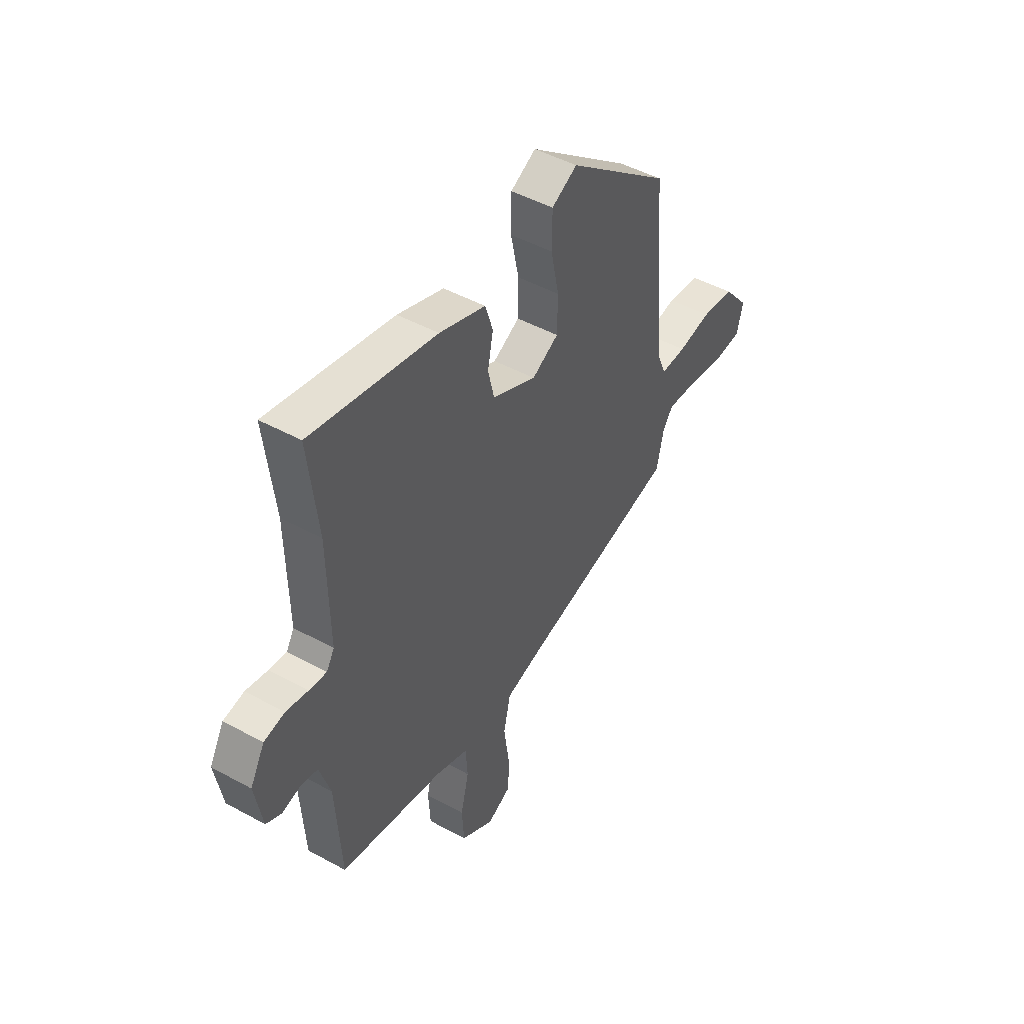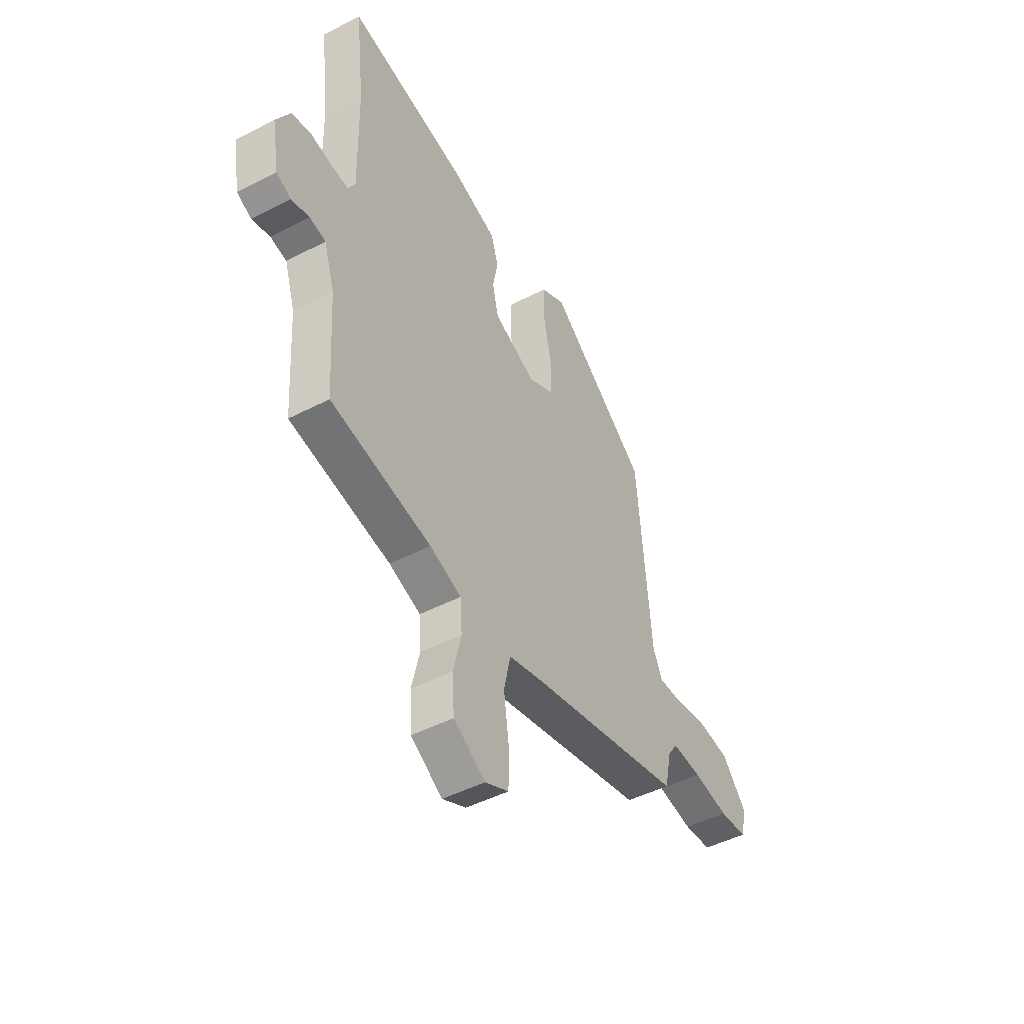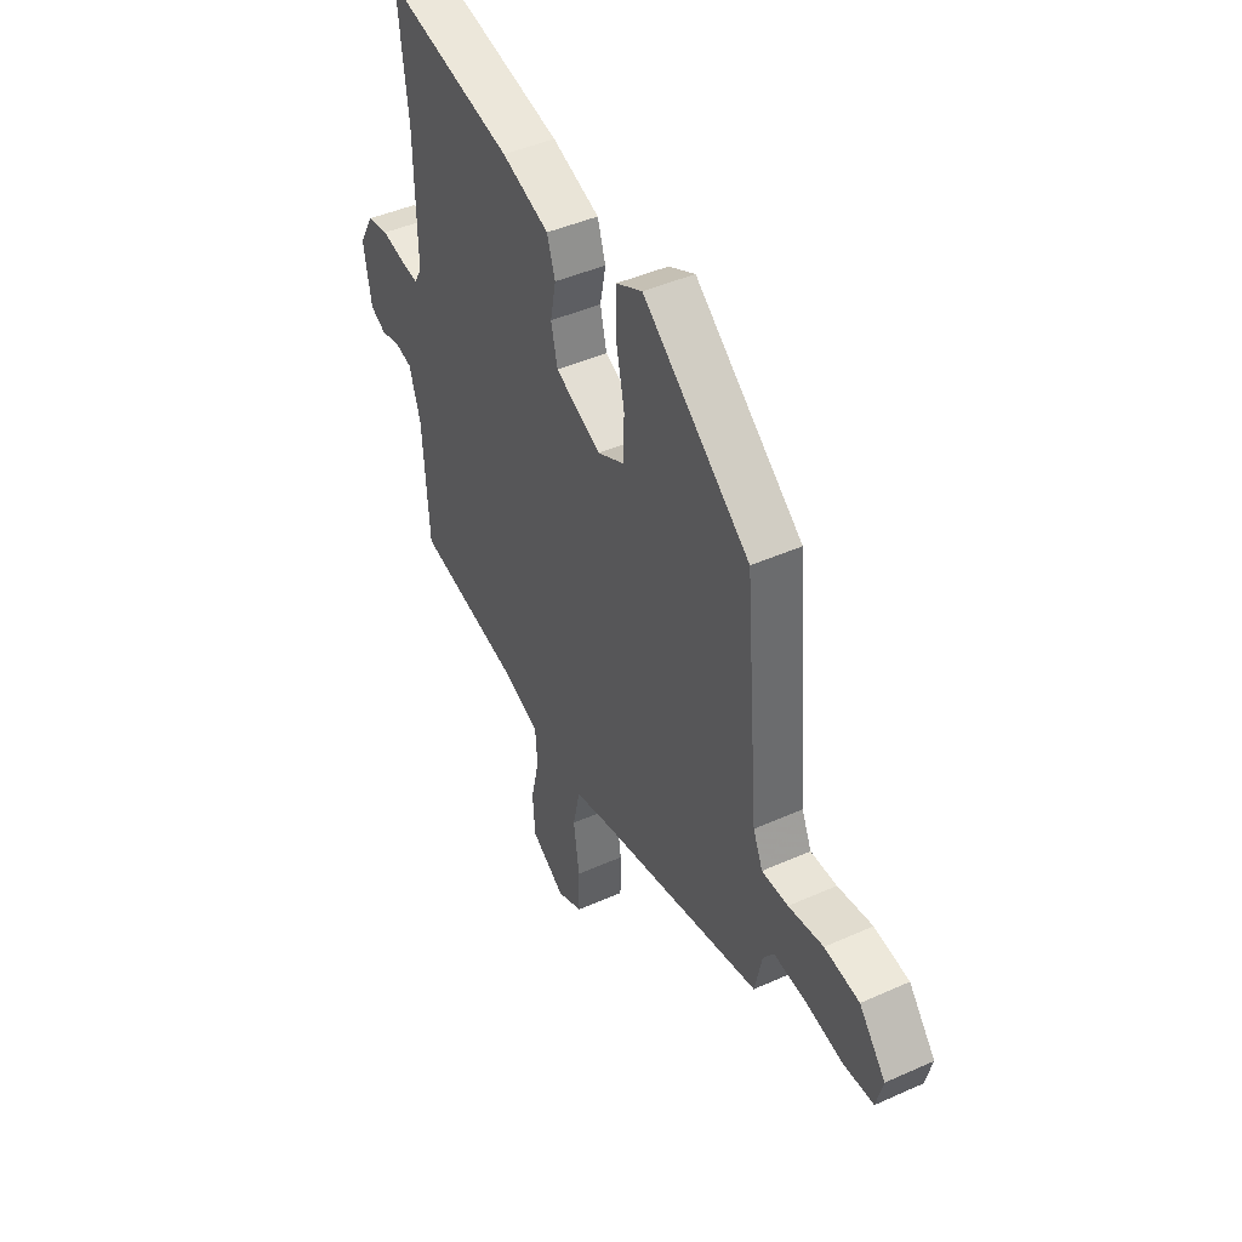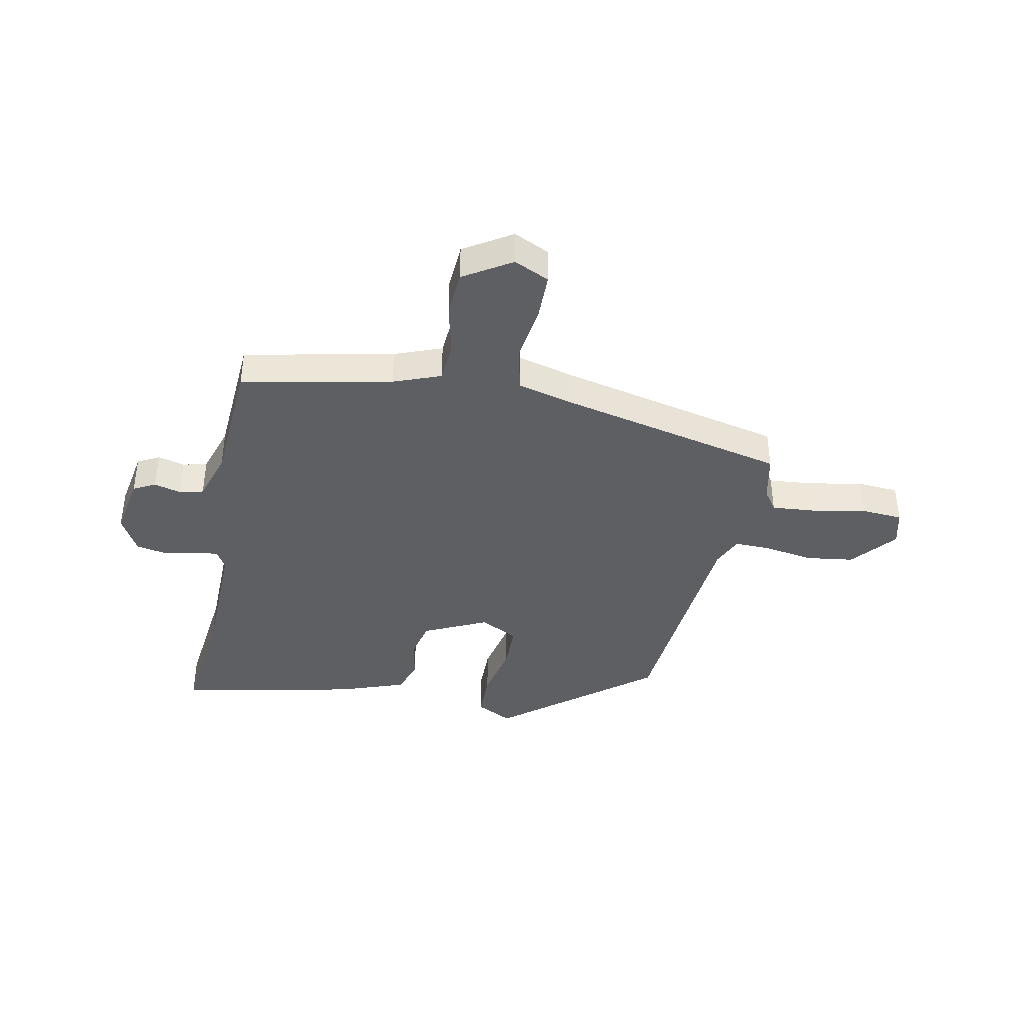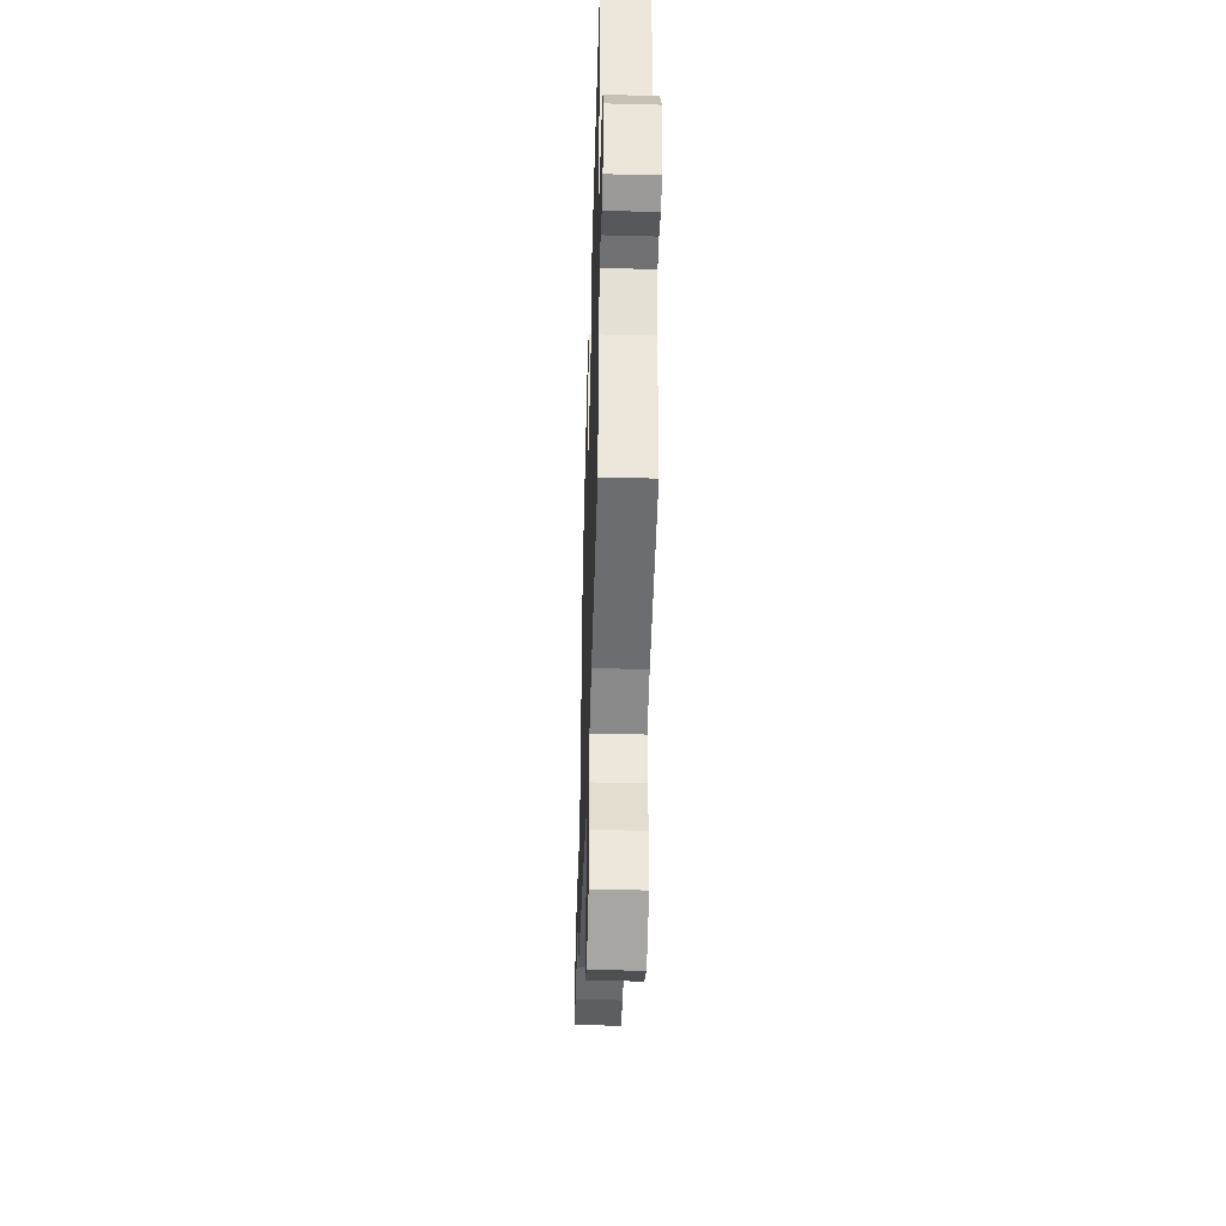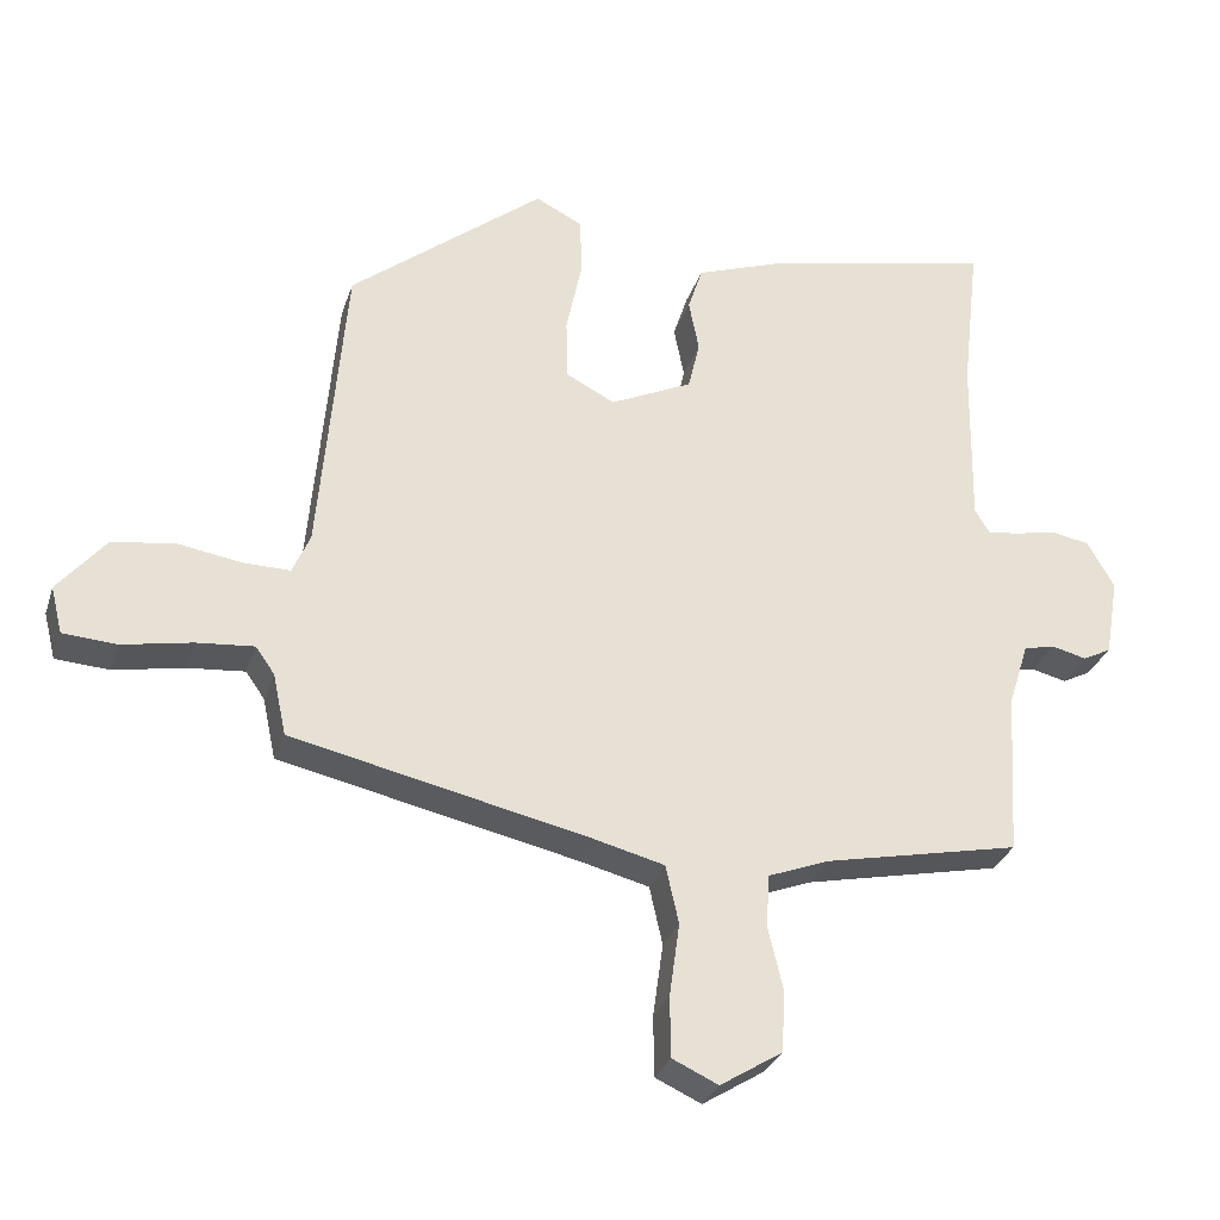
<metadata>
{"format":"obj","ext":"obj","renderer":"f3d","projection":"perspective","resolution":1024,"background":"white","views":[{"elev":47.5,"azim":121.7,"up":"+Z"},{"elev":-46.5,"azim":120.6,"up":"+Z"},{"elev":44.4,"azim":-117.6,"up":"+Z"},{"elev":-40.3,"azim":168.6,"up":"+Y"},{"elev":-42.2,"azim":88.2,"up":"+Z"},{"elev":-29.9,"azim":-16.6,"up":"+Z"}]}
</metadata>
<code>
v 0.499 0.07 -0.415
v 0.231 0.07 -0.471
v 0.147 0.07 -0.503
v 0.142 0.07 -0.575
v 0.163 0.07 -0.663
v 0.158 0.07 -0.746
v 0.073 0.07 -0.799
v 0.01 0.07 -0.77
v 0.009 0.07 -0.687
v 0.023 0.07 -0.587
v 0.005 0.07 -0.507
v -0.093 0.07 -0.482
v -0.5 0.07 -0.392
v -0.518 0.07 -0.308
v -0.544 0.07 -0.271
v -0.623 0.07 -0.278
v -0.718 0.07 -0.296
v -0.792 0.07 -0.291
v -0.808 0.07 -0.227
v -0.742 0.07 -0.148
v -0.656 0.07 -0.136
v -0.57 0.07 -0.15
v -0.505 0.07 -0.151
v -0.481 0.07 -0.096
v -0.445 0.07 0.322
v -0.179 0.07 0.534
v -0.114 0.07 0.501
v -0.113 0.07 0.418
v -0.134 0.07 0.318
v -0.133 0.07 0.234
v -0.065 0.07 0.199
v 0.048 0.07 0.252
v 0.064 0.07 0.32
v 0.05 0.07 0.391
v 0.07 0.07 0.453
v 0.188 0.07 0.495
v 0.507 0.07 0.563
v 0.483 0.07 0.353
v 0.479 0.07 0.116
v 0.499 0.07 0.083
v 0.544 0.07 0.089
v 0.6 0.07 0.101
v 0.653 0.07 0.091
v 0.69 0.07 0.026
v 0.671 0.07 -0.083
v 0.632 0.07 -0.103
v 0.584 0.07 -0.091
v 0.541 0.07 -0.101
v 0.513 0.07 -0.189
v 0.499 0 -0.415
v 0.231 0 -0.471
v 0.147 0 -0.503
v 0.142 0 -0.575
v 0.163 0 -0.663
v 0.158 0 -0.746
v 0.073 0 -0.799
v 0.01 0 -0.77
v 0.009 0 -0.687
v 0.023 0 -0.587
v 0.005 0 -0.507
v -0.093 0 -0.482
v -0.5 0 -0.392
v -0.518 0 -0.308
v -0.544 0 -0.271
v -0.623 0 -0.278
v -0.718 0 -0.296
v -0.792 0 -0.291
v -0.808 0 -0.227
v -0.742 0 -0.148
v -0.656 0 -0.136
v -0.57 0 -0.15
v -0.505 0 -0.151
v -0.481 0 -0.096
v -0.445 0 0.322
v -0.179 0 0.534
v -0.114 0 0.501
v -0.113 0 0.418
v -0.134 0 0.318
v -0.133 0 0.234
v -0.065 0 0.199
v 0.048 0 0.252
v 0.064 0 0.32
v 0.05 0 0.391
v 0.07 0 0.453
v 0.188 0 0.495
v 0.507 0 0.563
v 0.483 0 0.353
v 0.479 0 0.116
v 0.499 0 0.083
v 0.544 0 0.089
v 0.6 0 0.101
v 0.653 0 0.091
v 0.69 0 0.026
v 0.671 0 -0.083
v 0.632 0 -0.103
v 0.584 0 -0.091
v 0.541 0 -0.101
v 0.513 0 -0.189
f 44 45 46 47
f 44 47 48
f 41 42 43 44
f 40 41 44 48
f 39 40 48 49
f 35 36 37 38
f 33 34 35 38
f 32 33 38 39
f 31 32 39 49
f 26 27 28 29
f 24 25 26 29
f 23 24 29 30
f 19 20 21 22
f 19 22 23
f 16 17 18 19
f 15 16 19 23
f 14 15 23 30
f 12 13 14 30
f 7 8 9 10
f 7 10 11
f 4 5 6 7
f 3 4 7 11
f 2 3 11 12
f 12 30 31 49
f 1 2 12 49
f 96 95 94 93
f 97 96 93
f 93 92 91 90
f 97 93 90 89
f 98 97 89 88
f 87 86 85 84
f 87 84 83 82
f 88 87 82 81
f 98 88 81 80
f 78 77 76 75
f 78 75 74 73
f 79 78 73 72
f 71 70 69 68
f 72 71 68
f 68 67 66 65
f 72 68 65 64
f 79 72 64 63
f 79 63 62 61
f 59 58 57 56
f 60 59 56
f 56 55 54 53
f 60 56 53 52
f 61 60 52 51
f 98 80 79 61
f 98 61 51 50
f 1 50 51 2
f 2 51 52 3
f 3 52 53 4
f 4 53 54 5
f 5 54 55 6
f 6 55 56 7
f 7 56 57 8
f 8 57 58 9
f 9 58 59 10
f 10 59 60 11
f 11 60 61 12
f 12 61 62 13
f 13 62 63 14
f 14 63 64 15
f 15 64 65 16
f 16 65 66 17
f 17 66 67 18
f 18 67 68 19
f 19 68 69 20
f 20 69 70 21
f 21 70 71 22
f 22 71 72 23
f 23 72 73 24
f 24 73 74 25
f 25 74 75 26
f 26 75 76 27
f 27 76 77 28
f 28 77 78 29
f 29 78 79 30
f 30 79 80 31
f 31 80 81 32
f 32 81 82 33
f 33 82 83 34
f 34 83 84 35
f 35 84 85 36
f 36 85 86 37
f 37 86 87 38
f 38 87 88 39
f 39 88 89 40
f 40 89 90 41
f 41 90 91 42
f 42 91 92 43
f 43 92 93 44
f 44 93 94 45
f 45 94 95 46
f 46 95 96 47
f 47 96 97 48
f 48 97 98 49
f 49 98 50 1

</code>
